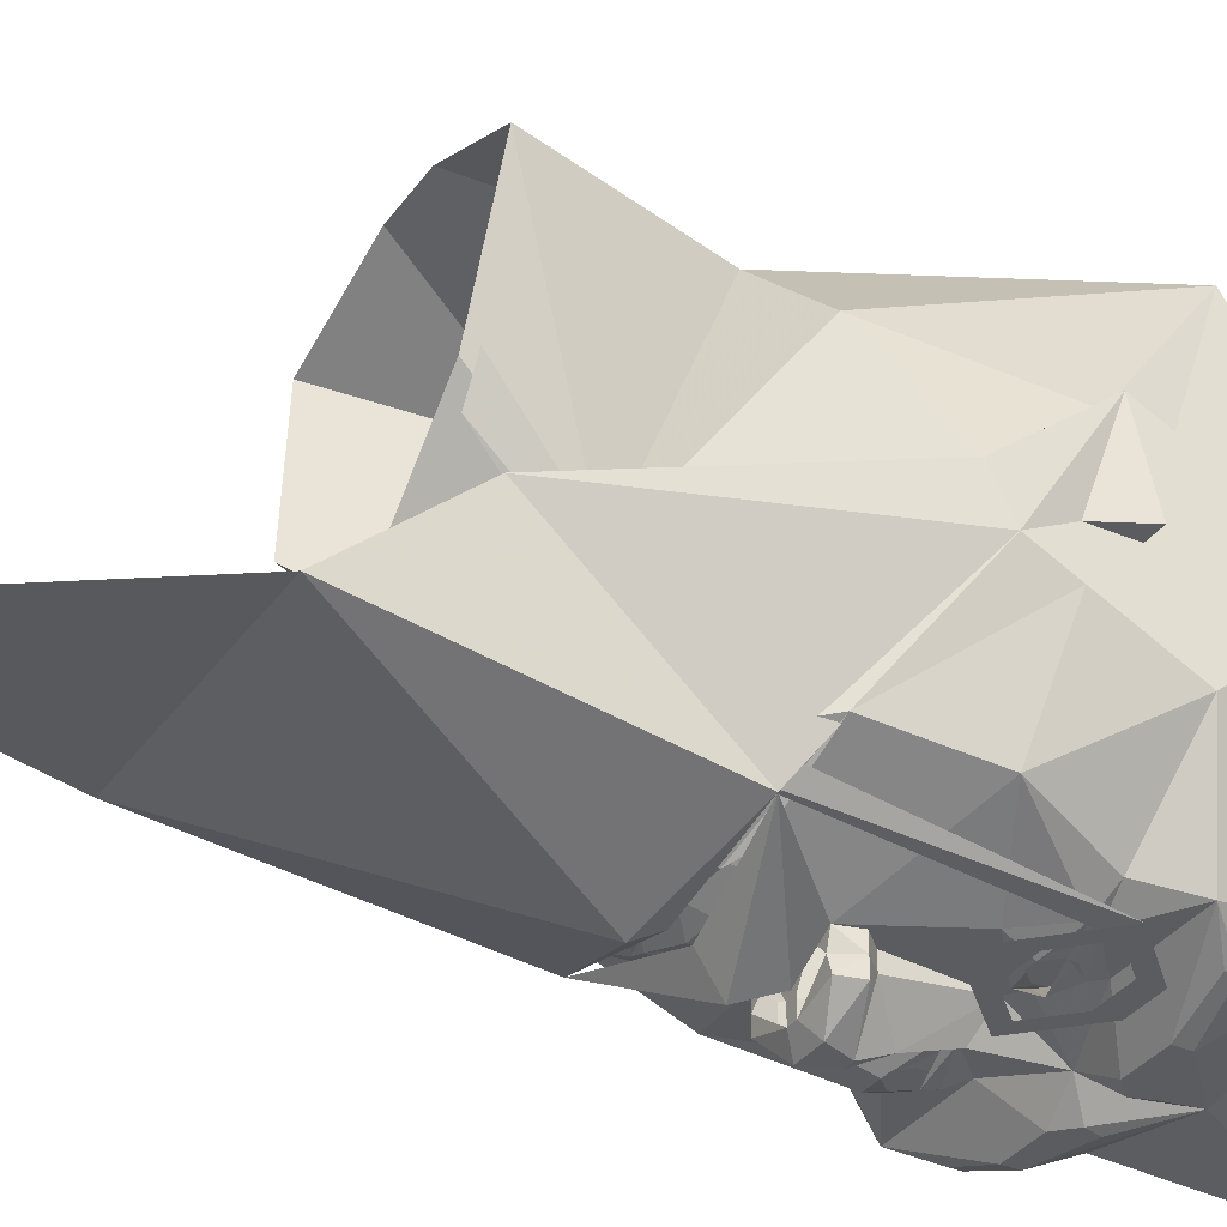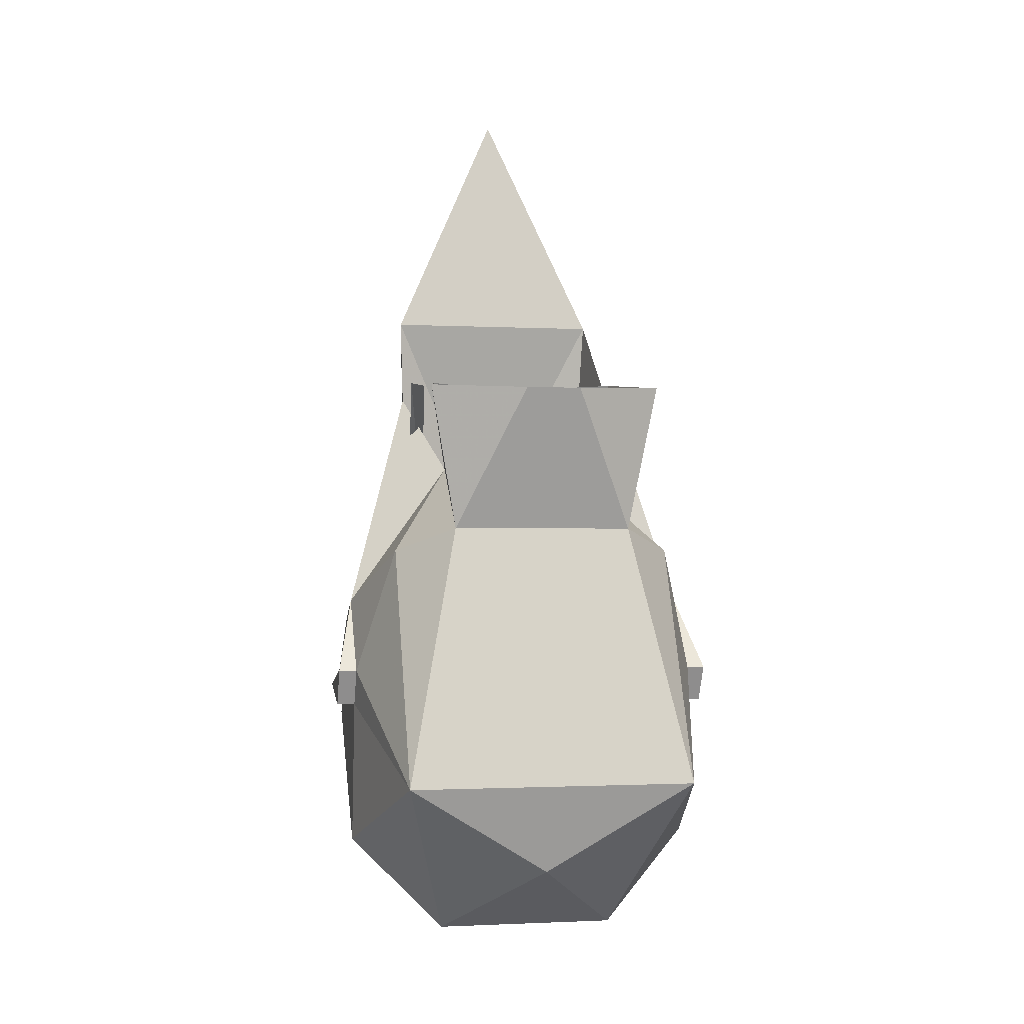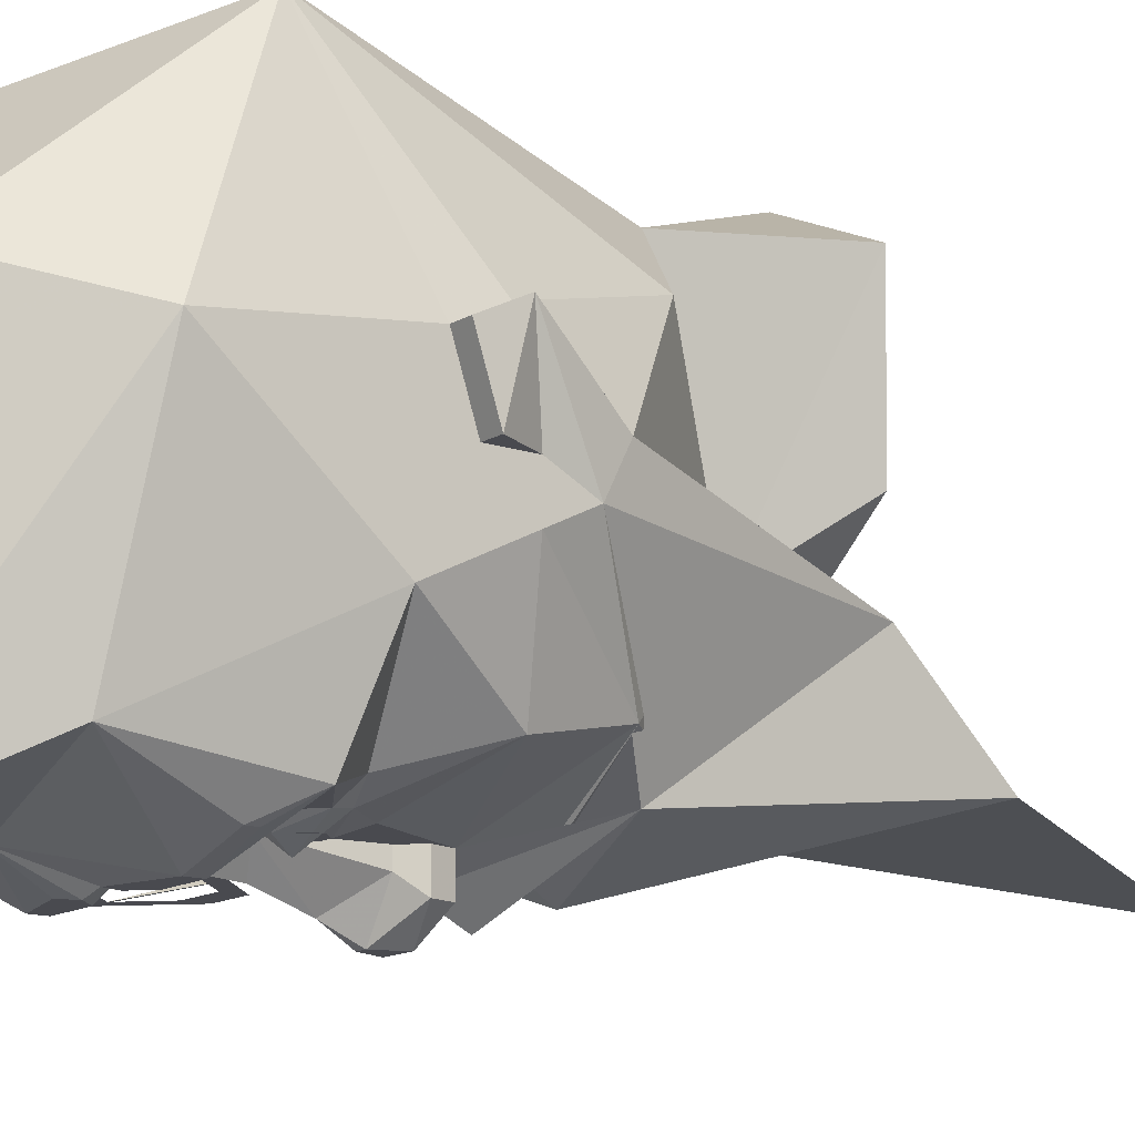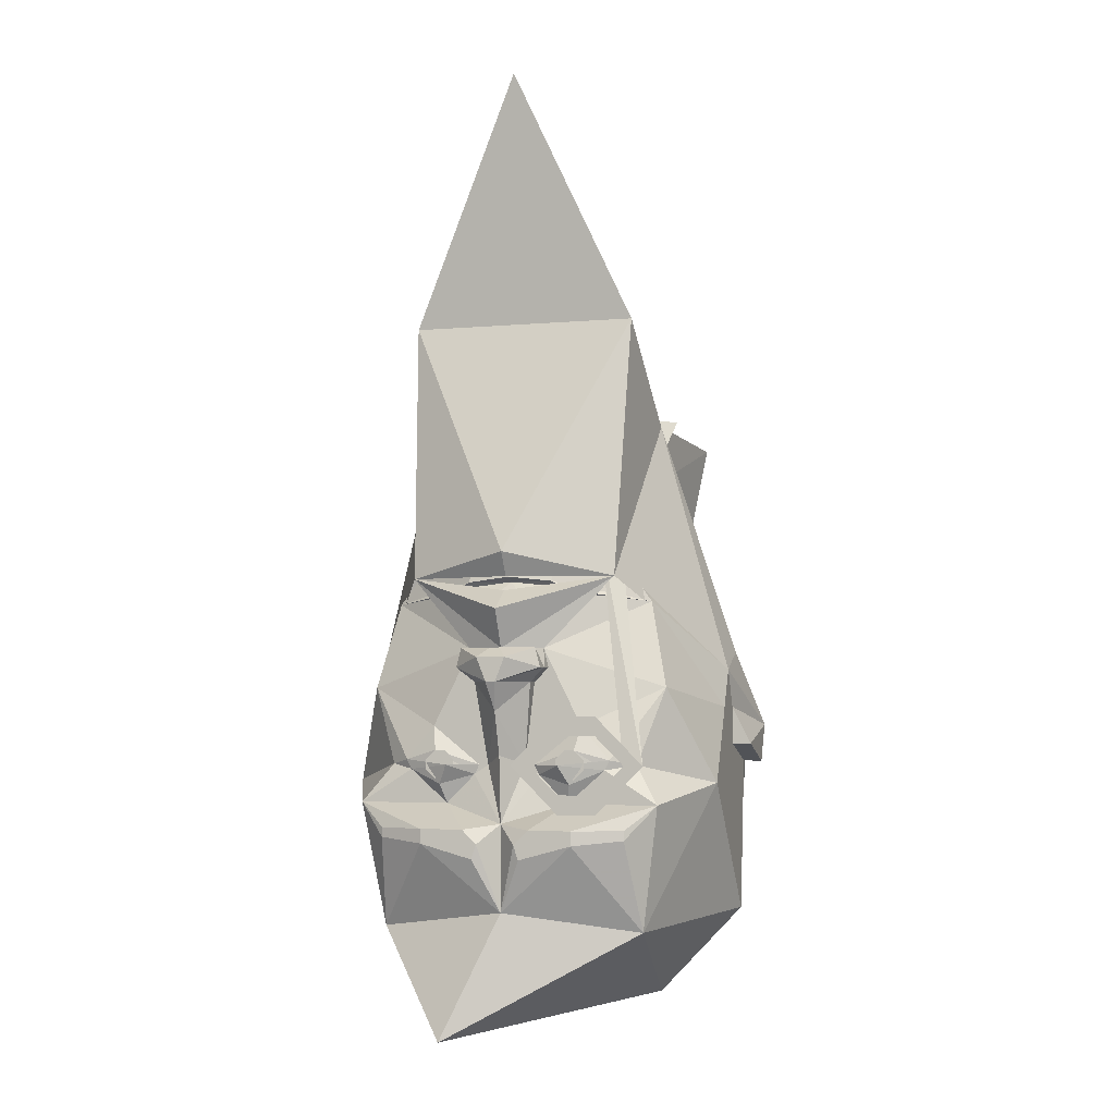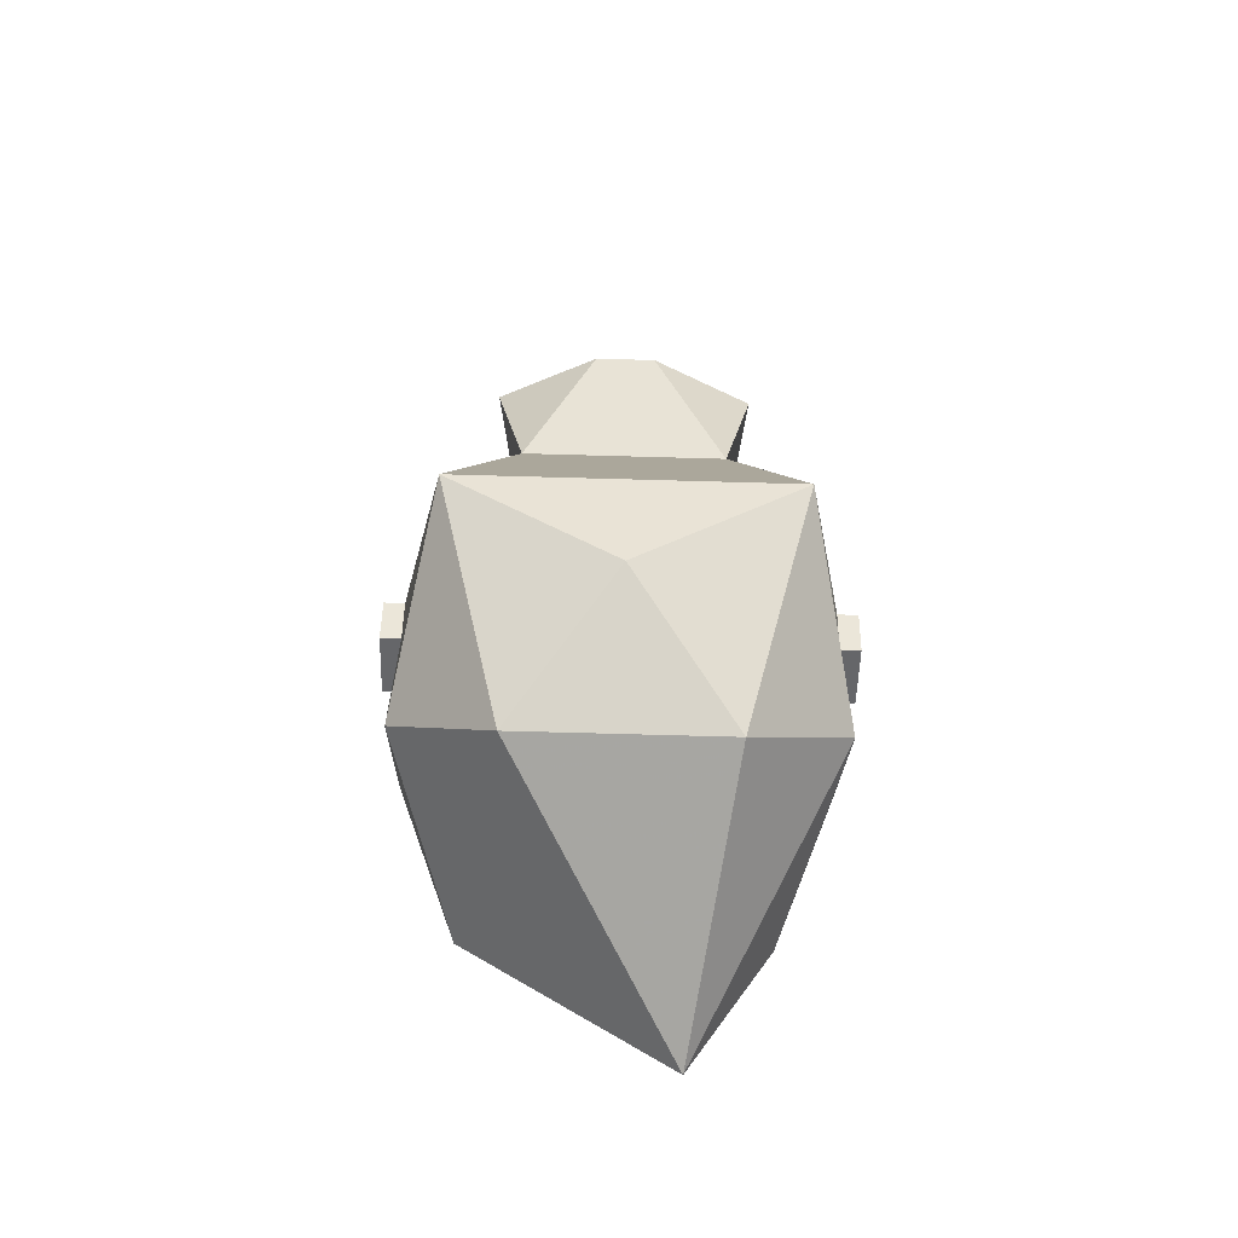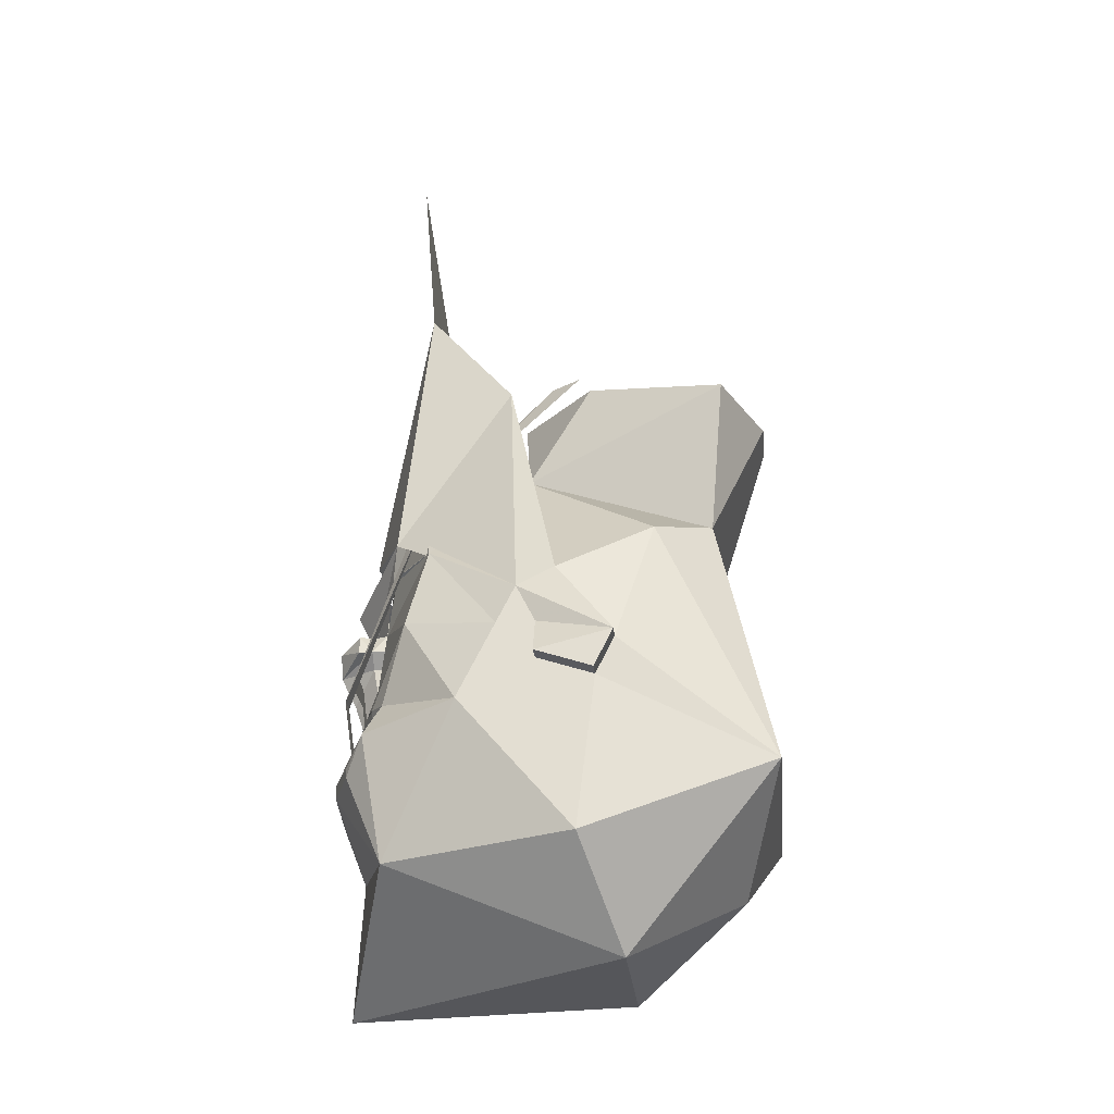
<metadata>
{"format":"obj","ext":"obj","renderer":"f3d","projection":"perspective","resolution":1024,"background":"white","views":[{"elev":-34.1,"azim":-119.9,"up":"+Z"},{"elev":-1.3,"azim":-11.3,"up":"+Y"},{"elev":-13.6,"azim":52.9,"up":"+Z"},{"elev":-4.2,"azim":-163.3,"up":"+Y"},{"elev":-70.2,"azim":-1.6,"up":"+Y"},{"elev":-25.9,"azim":-84.4,"up":"+Y"}]}
</metadata>
<code>
v -0.2031 -0.1719 -0.375
v -0.1562 -0.2188 -0.375
v -0.1562 -0.25 -0.375
v -0.2344 -0.1719 -0.375
v -0.1562 -0.125 -0.375
v -0.1562 -0.09375 -0.375
v -0.09375 -0.125 -0.375
v -0.09375 -0.09375 -0.375
v -0.04688 -0.1719 -0.375
v -0.01562 -0.1719 -0.375
v -0.09375 -0.2188 -0.375
v -0.09375 -0.25 -0.375
v -0.2031 0.4219 0
v -0.1719 0.4219 -0.04688
v -0.1406 0.2031 -0.2812
v -0.1719 0.1875 -0.2656
v -0.1562 -0.5781 0.0625
v 0.1562 -0.5781 0.0625
v 0 -0.4531 0.25
v -0.25 -0.2969 0.3125
v -0.3125 -0.4219 0
v -0.2188 -0.4375 -0.3125
v 0.09375 -0.6094 -0.4062
v 0.3125 -0.4219 0
v 0.25 -0.2969 0.3125
v -0.1562 0.1484 0.2188
v -0.25 0.1094 0.125
v -0.3125 -0.1094 0.0625
v -0.3125 -0.1719 0.03125
v -0.3125 -0.1406 -0.0625
v -0.3125 -0.2031 -0.1875
v -0.25 -0.2344 -0.3438
v -0.2031 -0.2891 -0.375
v -0.125 -0.2969 -0.4062
v 0 -0.4062 -0.375
v 0.2188 -0.4375 -0.3125
v 0.3125 -0.2031 -0.1875
v 0.3125 -0.1406 -0.0625
v 0.3125 -0.1719 0.03125
v 0.3125 -0.1094 0.0625
v 0.25 0.1094 0.125
v 0.1562 0.1484 0.2188
v -0.04688 0.3906 0.3125
v -0.2031 0.3984 0.2422
v -0.125 0.2656 -0.09375
v -0.3125 0.01562 -0.03125
v -0.3438 -0.1094 0.0625
v -0.3438 -0.1719 0.03125
v -0.3438 -0.1406 -0.0625
v -0.3125 -0.07812 -0.0625
v -0.3125 -0.07812 -0.125
v -0.25 -0.04688 -0.2812
v -0.2109 -0.1719 -0.3203
v -0.1641 -0.1797 -0.3438
v -0.1016 -0.2344 -0.3438
v -0.125 -0.2734 -0.4062
v -0.2031 -0.2734 -0.375
v -0.05469 -0.2734 -0.4062
v -0.03125 -0.2969 -0.4062
v -0.03906 -0.3203 -0.4062
v 0 -0.2656 -0.375
v 0.03125 -0.2969 -0.4062
v 0.03906 -0.3203 -0.4062
v 0.125 -0.2969 -0.4062
v 0.2031 -0.2891 -0.375
v 0.25 -0.2344 -0.3438
v 0.2031 -0.1719 -0.3203
v 0.25 -0.04688 -0.2812
v 0.3125 -0.07812 -0.125
v 0.3125 -0.07812 -0.0625
v 0.3438 -0.1406 -0.0625
v 0.3438 -0.1719 0.03125
v 0.3438 -0.1094 0.0625
v 0.3125 0.01562 -0.03125
v 0.125 0.2656 -0.09375
v 0.2031 0.3984 0.2422
v 0.04688 0.3906 0.3125
v -0.07812 0.1094 -0.3281
v -0.07031 0.1172 -0.3203
v 0 0.125 -0.3203
v -0.02344 0.1016 -0.3438
v -0.02344 0.08594 -0.3438
v -0.0625 0.01562 -0.3438
v -0.2188 0.09375 -0.25
v -0.1016 0.1094 -0.3203
v -0.07031 0.125 -0.3281
v 0 0.1328 -0.3359
v 0.07031 0.125 -0.3281
v 0.07031 0.1172 -0.3203
v 0.07812 0.1094 -0.3281
v 0.02344 0.1016 -0.3438
v 0.02344 0.08594 -0.3438
v 0.03125 0.01562 -0.3438
v -0.03125 0.01562 -0.3438
v -0.05469 0.01562 -0.3672
v -0.07031 -0.01562 -0.3672
v -0.07031 -0.01562 -0.3438
v -0.125 -0.1094 -0.3438
v -0.3125 -0.01562 -0.09375
v -0.09375 0.2812 -0.2812
v 0.1016 0.1094 -0.3203
v 0.2188 0.09375 -0.25
v 0.0625 0.01562 -0.3438
v 0.3125 -0.01562 -0.09375
v 0.0625 0.2812 -0.2812
v -0.02344 0.4219 -0.1094
v 0.02344 0.4219 -0.1094
v 0.1719 0.4219 0.01562
v 0.05469 -0.2734 -0.4062
v 0.125 -0.2734 -0.4062
v 0.2031 -0.2734 -0.375
v 0.1016 -0.2344 -0.3438
v 0.1641 -0.1797 -0.3438
v 0.1719 -0.1641 -0.3438
v 0.125 -0.1094 -0.3438
v -0.05469 -0.1875 -0.3438
v -0.03125 -0.1719 -0.3438
v 0 -0.1562 -0.3828
v 0.03125 -0.1719 -0.3438
v 0.05469 -0.1875 -0.3438
v 0.1094 -0.2031 -0.3594
v 0.1172 -0.1484 -0.3594
v 0.04688 -0.1719 -0.3438
v -0.1719 -0.1641 -0.3438
v -0.1172 -0.1484 -0.3594
v -0.1094 -0.2031 -0.3594
v -0.04688 -0.1719 -0.3438
v -0.04688 -0.03906 -0.3438
v -0.04688 -0.03906 -0.3672
v 0 -0.08594 -0.4062
v 0.04688 -0.03906 -0.3672
v 0.04688 -0.03906 -0.3438
v 0.09375 -0.1719 -0.375
v -0.09375 -0.1719 -0.375
v -0.1641 0.4219 0.01562
v 0.007812 0.01562 -0.3828
v -0.007812 0.01562 -0.3828
v 0.007812 0.01562 -0.4062
v -0.007812 0.01562 -0.4062
v 0.02344 0 -0.4297
v -0.02344 0 -0.4297
v -0.0625 0.01562 -0.3906
v -0.07031 -0.01562 -0.3906
v -0.007812 -0.03906 -0.4297
v 0.0625 0.01562 -0.3672
v 0.07031 -0.01562 -0.3438
v 0.07031 -0.01562 -0.3672
v 0.0625 0.01562 -0.3906
v 0.07031 -0.01562 -0.3906
v 0.007812 -0.03906 -0.4297
v -0.1016 -0.1875 -0.3594
v -0.1172 -0.1875 -0.3594
v -0.125 -0.1797 -0.3594
v -0.125 -0.1641 -0.3594
v -0.1172 -0.1562 -0.3594
v -0.1016 -0.1562 -0.3594
v -0.09375 -0.1641 -0.3594
v -0.09375 -0.1797 -0.3594
v -0.1016 -0.1953 -0.3594
v -0.1172 -0.1953 -0.3594
v -0.1328 -0.1797 -0.3594
v -0.1328 -0.1641 -0.3594
v -0.1016 -0.1484 -0.3594
v -0.08594 -0.1641 -0.3594
v -0.08594 -0.1797 -0.3594
v 0.08594 -0.1797 -0.3594
v 0.08594 -0.1641 -0.3594
v 0.1016 -0.1484 -0.3594
v 0.1328 -0.1641 -0.3594
v 0.1328 -0.1797 -0.3594
v 0.1172 -0.1953 -0.3594
v 0.1016 -0.1953 -0.3594
v 0.09375 -0.1797 -0.3594
v 0.09375 -0.1641 -0.3594
v 0.1016 -0.1562 -0.3594
v 0.1172 -0.1562 -0.3594
v 0.125 -0.1641 -0.3594
v 0.125 -0.1797 -0.3594
v 0.1172 -0.1875 -0.3594
v 0.1016 -0.1875 -0.3594
v 0 0.07812 -0.4062
v -0.1719 0.1328 -0.3125
v 0 0.1094 -0.3594
v 0.1719 0.1328 -0.3125
v 0 0.01562 -0.375
v 0 0.1719 -0.375
v 0.1875 0.5625 -0.2578
v 0.2031 0.3984 -0.1172
v -0.1875 0.5625 -0.2578
v -0.2031 0.3984 -0.1172
v 0 0.1328 -0.3516
v 0 0.9766 -0.3125
f 1 2 3
f 1 3 4
f 1 4 5
f 5 4 6
f 5 6 7
f 7 6 8
f 7 8 9
f 9 8 10
f 9 10 11
f 11 10 12
f 11 12 2
f 2 12 3
f 13 14 15
f 13 15 16
f 13 16 14
f 14 16 15
f 15 16 1
f 15 1 4
f 15 4 16
f 16 4 1
f 17 18 19
f 17 19 20
f 17 20 21
f 17 21 22
f 17 22 23
f 17 23 18
f 18 23 24
f 18 24 25
f 18 25 19
f 19 25 20
f 20 25 26
f 20 26 27
f 20 27 28
f 20 28 29
f 20 29 21
f 21 29 30
f 21 30 31
f 21 31 22
f 22 35 23
f 23 35 36
f 23 36 24
f 24 36 37
f 24 37 38
f 24 38 39
f 24 39 25
f 25 39 40
f 25 40 41
f 25 41 42
f 25 42 26
f 30 50 51
f 30 51 31
f 33 57 56
f 33 56 34
f 34 56 58
f 34 58 59
f 34 59 60
f 37 69 38
f 38 69 70
f 63 62 109
f 63 109 110
f 63 110 64
f 64 110 111
f 64 111 65
f 181 182 183
f 181 183 184
f 181 184 185
f 181 185 182
f 182 185 83
f 185 184 103
f 184 186 187
f 184 187 188
f 184 188 104
f 104 188 74
f 74 188 75
f 189 186 182
f 189 182 190
f 190 182 99
f 190 99 46
f 190 46 45
f 184 191 186
f 186 191 182
f 186 189 187
f 187 189 192
f 22 31 32
f 22 32 33
f 22 33 34
f 22 34 35
f 26 42 43
f 26 43 44
f 26 44 45
f 26 45 27
f 27 45 46
f 27 46 28
f 28 46 47
f 28 47 48
f 28 48 29
f 29 48 49
f 29 49 30
f 30 49 50
f 31 51 52
f 31 52 53
f 31 53 32
f 32 53 54
f 32 54 55
f 32 55 56
f 32 56 57
f 32 57 33
f 34 60 35
f 35 60 59
f 35 59 61
f 35 61 62
f 35 62 63
f 35 63 64
f 35 64 36
f 36 64 65
f 36 65 66
f 36 66 37
f 37 66 67
f 37 67 68
f 37 68 69
f 38 70 71
f 38 71 39
f 39 71 72
f 39 72 40
f 40 72 73
f 40 73 74
f 40 74 41
f 41 74 75
f 41 75 42
f 42 75 76
f 42 76 77
f 42 77 43
f 78 81 82
f 78 82 83
f 78 83 84
f 78 84 85
f 81 91 92
f 81 92 82
f 82 92 93
f 82 93 94
f 82 94 83
f 83 94 95
f 83 95 96
f 83 96 97
f 83 97 98
f 83 98 52
f 83 52 84
f 84 52 51
f 84 51 99
f 84 99 45
f 84 45 100
f 84 100 86
f 84 86 85
f 101 88 102
f 101 102 90
f 90 102 103
f 90 103 92
f 90 92 91
f 68 102 69
f 69 102 104
f 69 104 70
f 70 104 73
f 70 73 71
f 71 73 72
f 104 74 73
f 74 104 75
f 75 104 102
f 75 102 105
f 75 105 100
f 75 100 45
f 75 45 106
f 75 106 107
f 75 107 108
f 75 108 76
f 48 47 49
f 49 47 50
f 50 47 99
f 50 99 51
f 47 46 99
f 99 46 45
f 65 111 66
f 66 111 110
f 66 110 112
f 66 112 113
f 66 113 67
f 67 113 114
f 67 114 68
f 68 114 115
f 68 115 103
f 68 103 102
f 61 59 58
f 61 58 55
f 61 55 116
f 61 116 117
f 61 117 118
f 61 118 119
f 61 119 120
f 61 120 112
f 61 112 109
f 61 109 62
f 121 113 112
f 121 112 120
f 122 123 115
f 122 115 114
f 54 126 55
f 55 126 116
f 116 127 117
f 117 127 98
f 117 98 128
f 117 128 129
f 117 129 130
f 117 130 118
f 118 130 119
f 119 130 131
f 119 131 132
f 119 132 115
f 119 115 123
f 119 123 120
f 120 123 133
f 120 133 121
f 121 133 113
f 113 133 114
f 127 125 98
f 98 125 124
f 98 124 52
f 52 124 53
f 53 124 54
f 54 124 134
f 54 134 126
f 126 134 116
f 116 134 127
f 45 44 135
f 45 135 106
f 94 93 136
f 94 136 137
f 137 136 138
f 137 138 139
f 139 138 140
f 139 140 141
f 139 141 142
f 139 142 95
f 95 142 96
f 96 142 143
f 96 143 144
f 96 144 129
f 96 129 97
f 97 129 128
f 97 128 98
f 93 103 145
f 145 103 146
f 145 146 147
f 145 147 148
f 145 148 138
f 138 148 140
f 140 148 149
f 140 149 150
f 140 150 141
f 141 150 144
f 141 144 143
f 141 143 142
f 146 103 115
f 146 115 132
f 146 132 147
f 147 132 131
f 147 131 149
f 147 149 148
f 131 150 149
f 150 131 130
f 150 130 144
f 144 130 129
f 58 56 55
f 112 110 109
f 103 93 92
f 100 87 86
f 87 100 105
f 87 105 88
f 88 105 102
f 78 79 80
f 78 80 81
f 78 85 79
f 80 89 90
f 80 90 91
f 80 91 81
f 101 90 89
f 79 85 86
f 79 86 80
f 80 86 87
f 80 87 88
f 80 88 89
f 101 89 88
f 121 122 114
f 121 114 113
f 121 120 122
f 122 120 123
f 54 124 125
f 54 125 126
f 116 126 127
f 126 125 127
f 151 152 153
f 151 153 154
f 151 154 155
f 151 155 156
f 151 156 157
f 151 157 158
f 173 174 175
f 173 175 176
f 173 176 177
f 173 177 178
f 173 178 179
f 173 179 180
f 159 160 161
f 159 161 162
f 159 162 125
f 159 125 163
f 159 163 164
f 159 164 165
f 166 167 168
f 166 168 122
f 166 122 169
f 166 169 170
f 166 170 171
f 166 171 172

</code>
